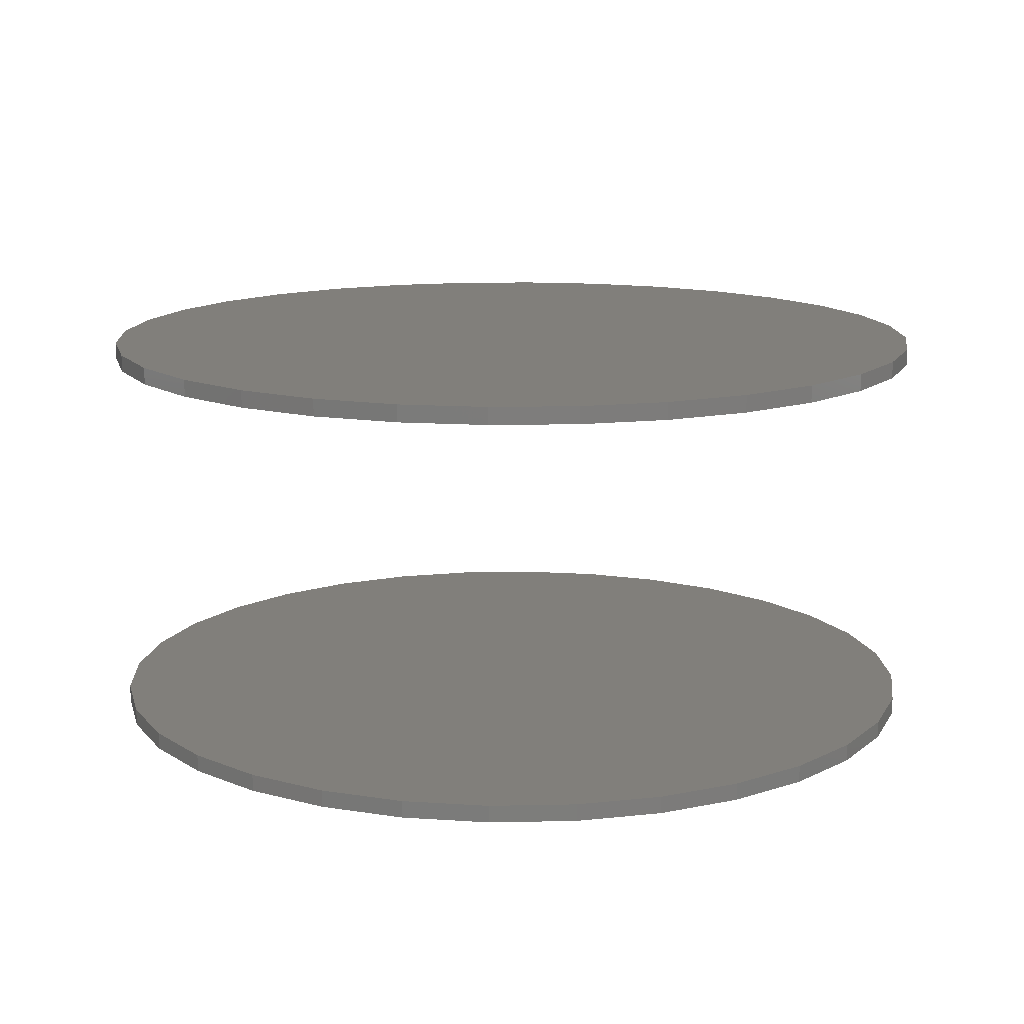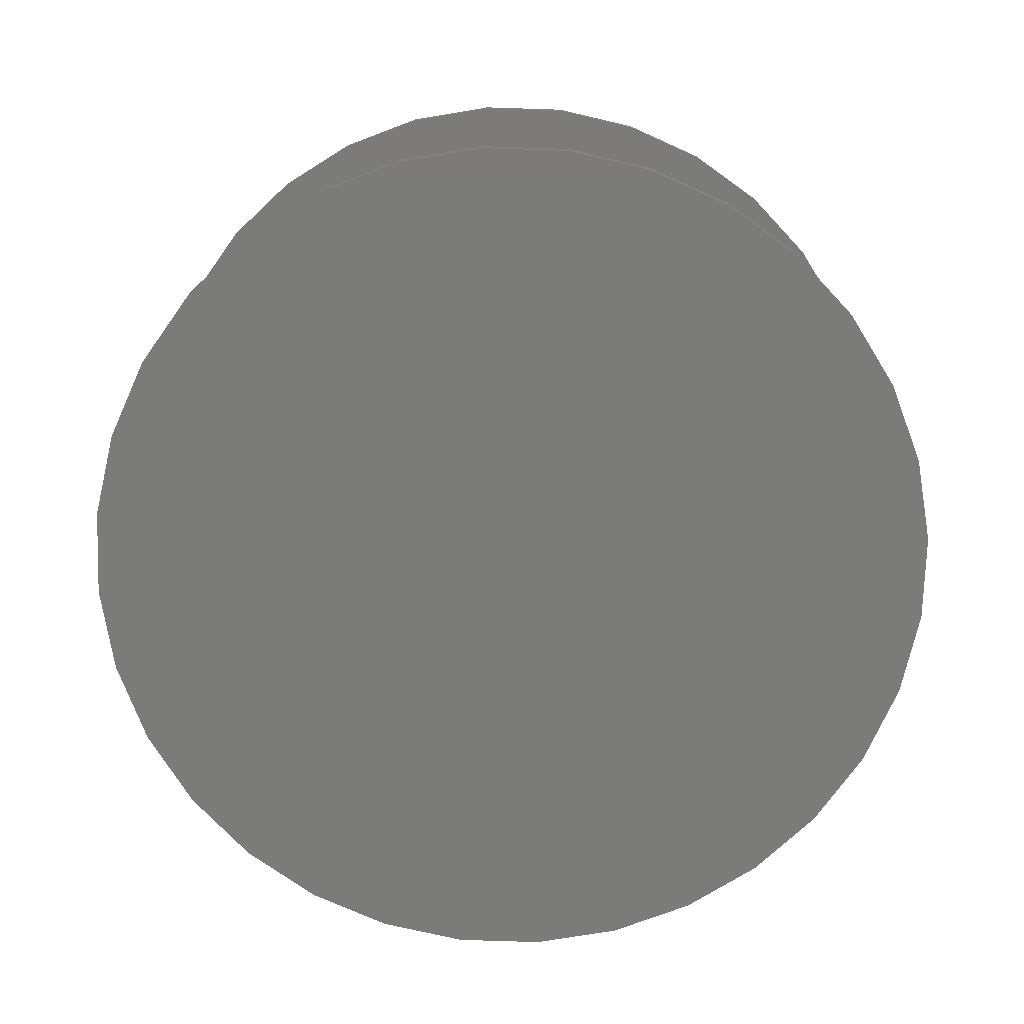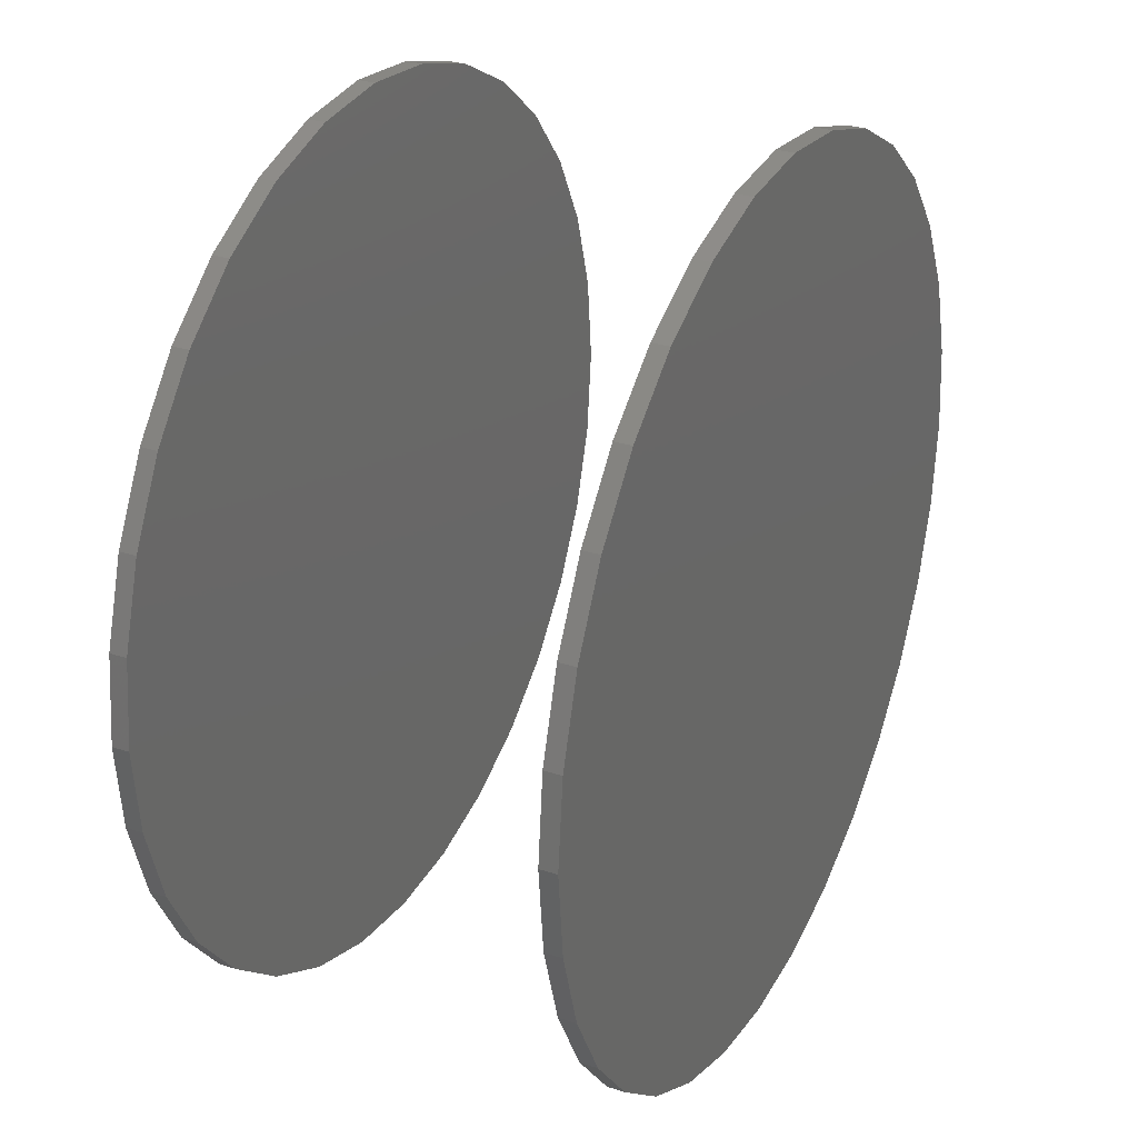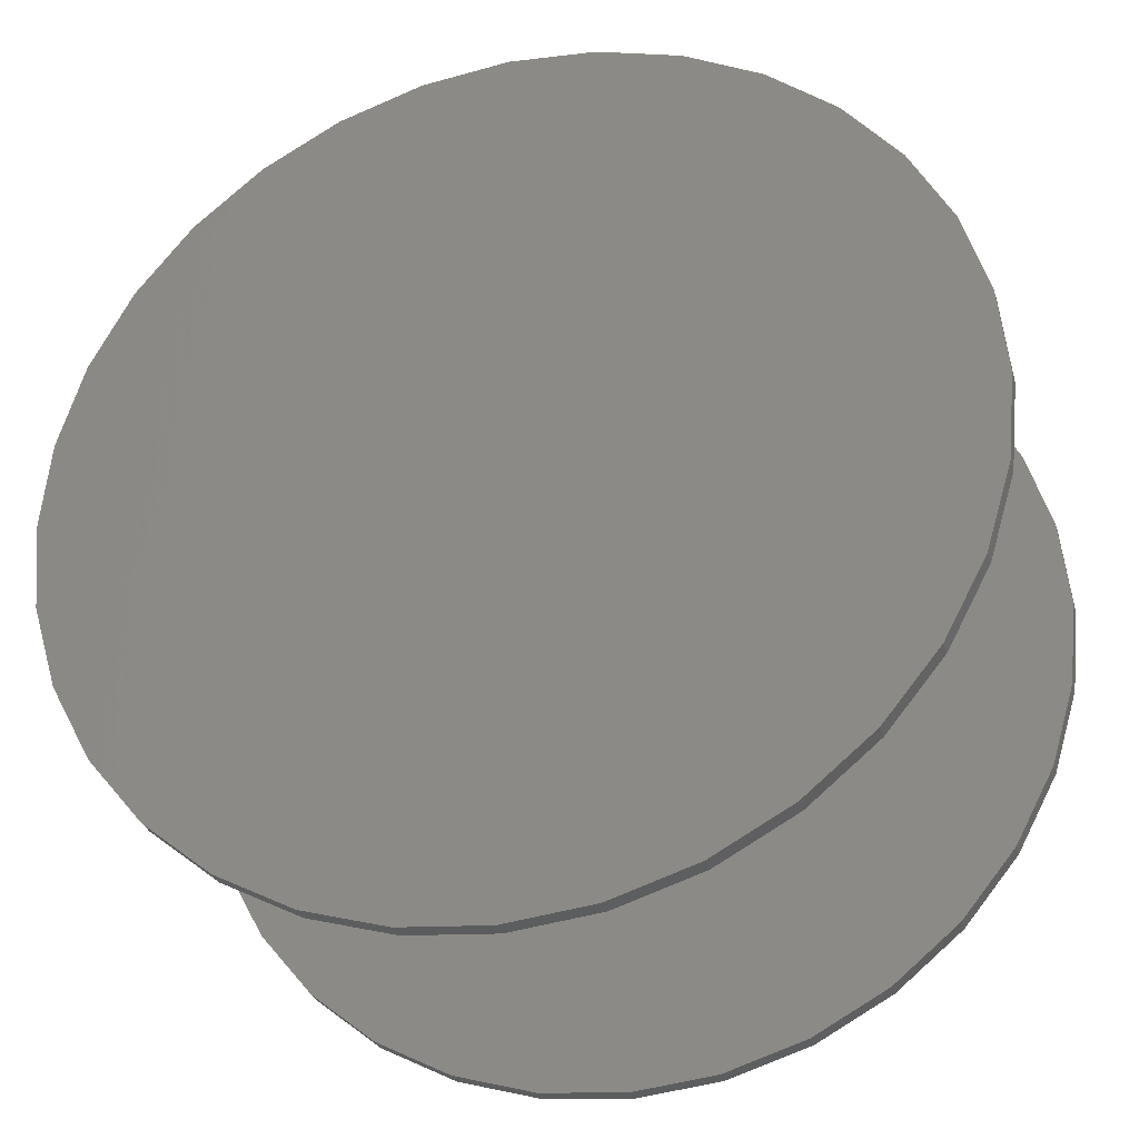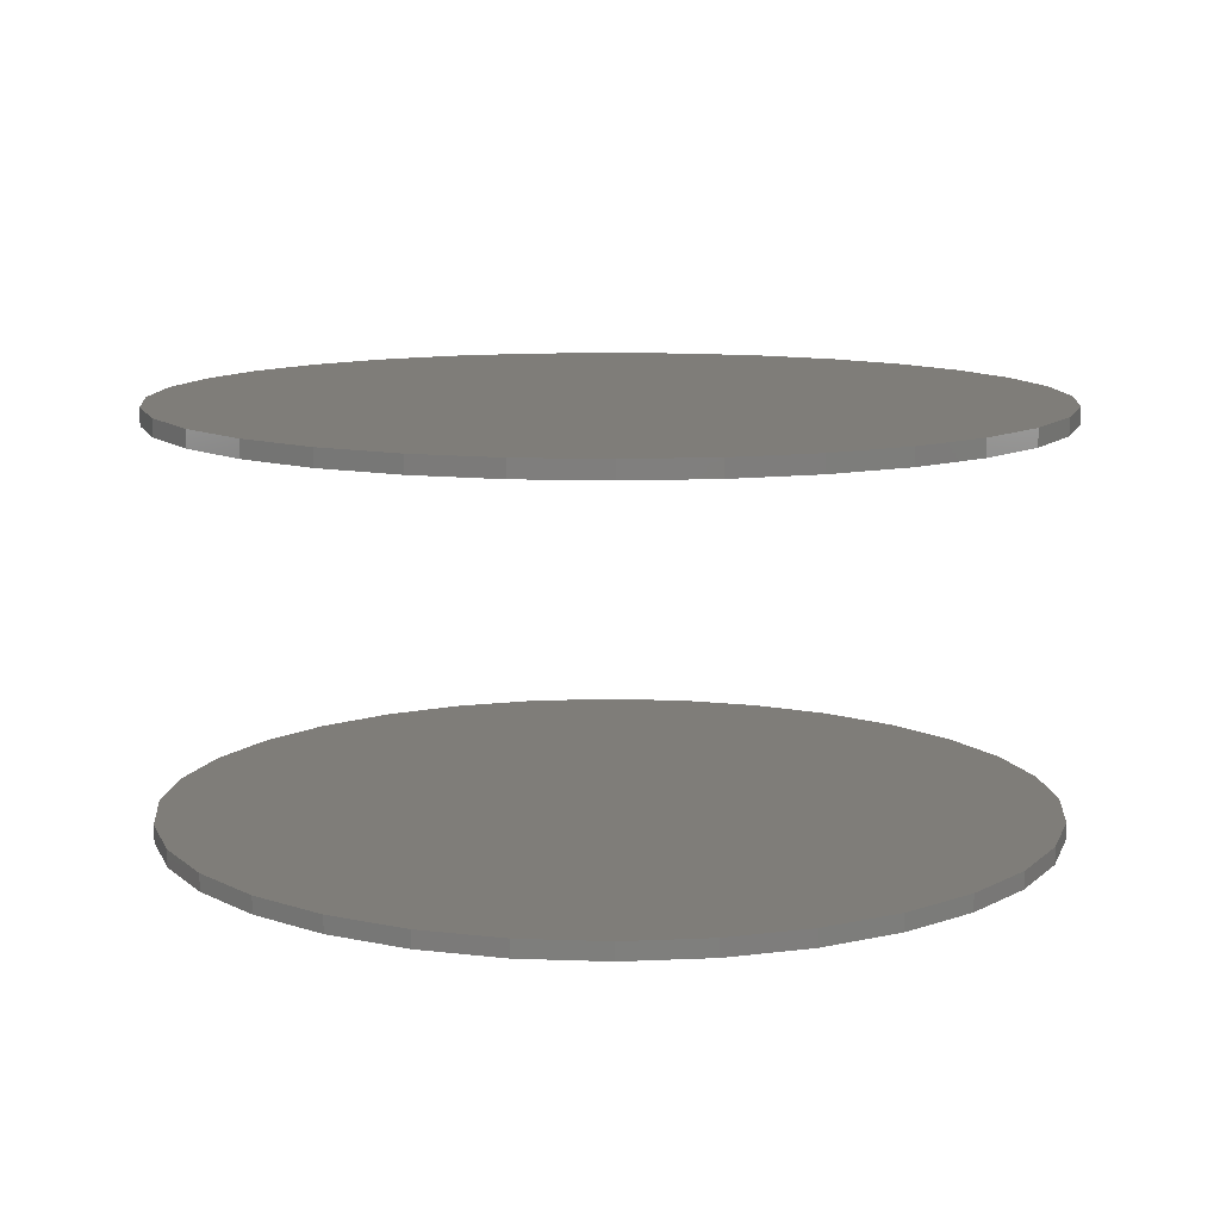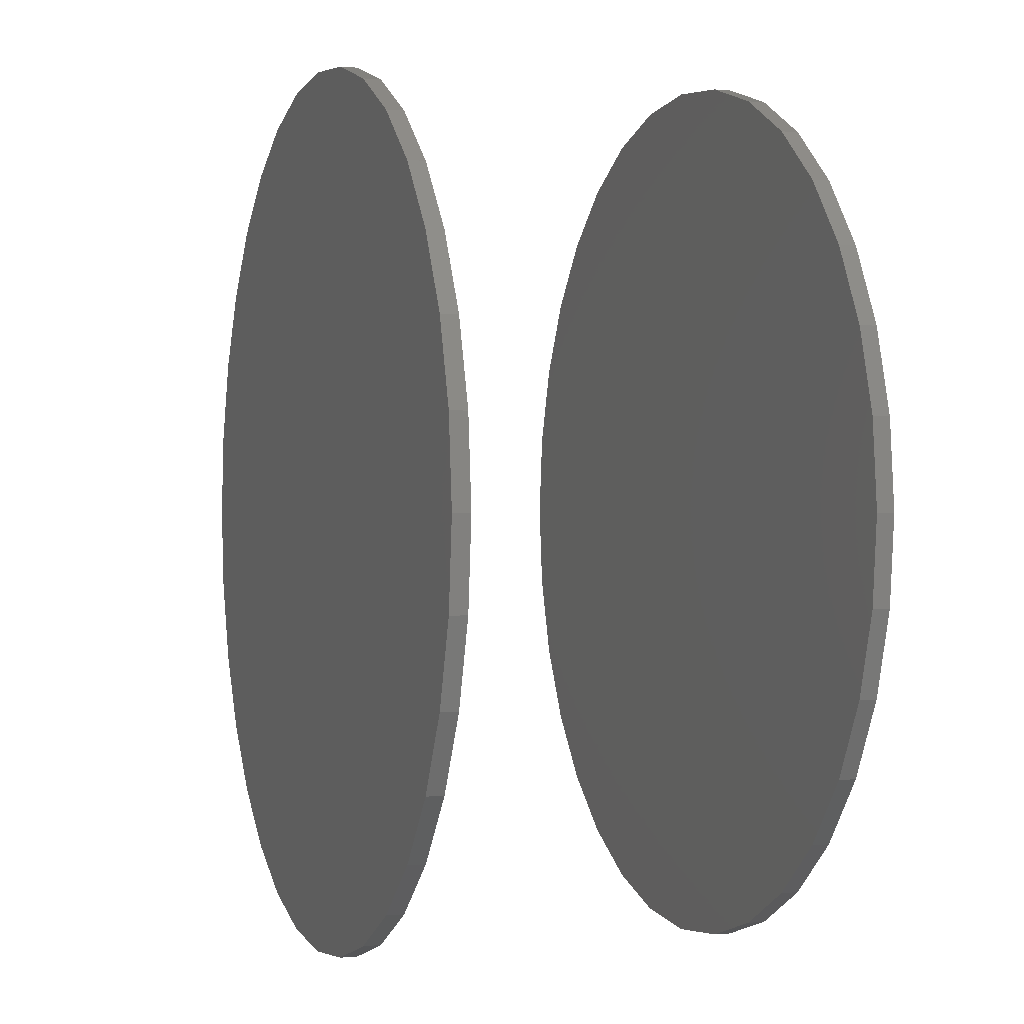
<metadata>
{"format":"stl","ext":"stl","renderer":"f3d","projection":"perspective","resolution":1024,"background":"white","views":[{"elev":13.5,"azim":81.7,"up":"+Y"},{"elev":-74.0,"azim":161.3,"up":"+Y"},{"elev":29.0,"azim":116.1,"up":"+Z"},{"elev":-30.6,"azim":16.2,"up":"+Z"},{"elev":11.0,"azim":-146.8,"up":"+Y"},{"elev":0.1,"azim":-109.2,"up":"+Z"}]}
</metadata>
<code>
# stl→obj: 128 verts, 248 faces
v -0.2 -0.1797 0.4375
v -0.2 -0.1875 0.4375
v -0.1962 -0.1797 0.4765
v -0.1962 -0.1875 0.4765
v -0.1848 -0.1797 0.514
v -0.1848 -0.1875 0.514
v -0.1663 -0.1797 0.5486
v -0.1663 -0.1875 0.5486
v -0.1414 -0.1797 0.5789
v -0.1414 -0.1875 0.5789
v -0.1111 -0.1797 0.6038
v -0.1111 -0.1875 0.6038
v -0.07654 -0.1797 0.6223
v -0.07654 -0.1875 0.6223
v -0.03902 -0.1797 0.6337
v -0.03902 -0.1875 0.6337
v 1.37e-16 -0.1797 0.6375
v 1.375e-16 -0.1875 0.6375
v 0.03902 -0.1797 0.6337
v 0.03902 -0.1875 0.6337
v 0.07654 -0.1797 0.6223
v 0.07654 -0.1875 0.6223
v 0.1111 -0.1797 0.6038
v 0.1111 -0.1875 0.6038
v 0.1414 -0.1797 0.5789
v 0.1414 -0.1875 0.5789
v 0.1663 -0.1797 0.5486
v 0.1663 -0.1875 0.5486
v 0.1848 -0.1797 0.514
v 0.1848 -0.1875 0.514
v 0.1962 -0.1797 0.4765
v 0.1962 -0.1875 0.4765
v 0.2 -0.1797 0.4375
v 0.2 -0.1875 0.4375
v -0.2 5.829e-17 0.4375
v -0.2 -0.007812 0.4375
v -0.1962 6.067e-17 0.4765
v -0.1962 -0.007812 0.4765
v -0.1848 6.338e-17 0.514
v -0.1848 -0.007812 0.514
v -0.1663 6.633e-17 0.5486
v -0.1663 -0.007812 0.5486
v -0.1414 6.939e-17 0.5789
v -0.1414 -0.007812 0.5789
v -0.1111 7.245e-17 0.6038
v -0.1111 -0.007812 0.6038
v -0.07654 7.54e-17 0.6223
v -0.07654 -0.007812 0.6223
v -0.03902 7.811e-17 0.6337
v -0.03902 -0.007812 0.6337
v 1.271e-16 8.049e-17 0.6375
v 1.275e-16 -0.007812 0.6375
v 0.03902 8.244e-17 0.6337
v 0.03902 -0.007812 0.6337
v 0.07654 8.389e-17 0.6223
v 0.07654 -0.007812 0.6223
v 0.1111 8.479e-17 0.6038
v 0.1111 -0.007812 0.6038
v 0.1414 8.509e-17 0.5789
v 0.1414 -0.007812 0.5789
v 0.1663 8.479e-17 0.5486
v 0.1663 -0.007812 0.5486
v 0.1848 8.389e-17 0.514
v 0.1848 -0.007812 0.514
v 0.1962 8.244e-17 0.4765
v 0.1962 -0.007812 0.4765
v 0.2 8.049e-17 0.4375
v 0.2 -0.007812 0.4375
v 0.1962 -0.1797 0.3985
v 0.1962 -0.1875 0.3985
v 0.1848 -0.1797 0.361
v 0.1848 -0.1875 0.361
v 0.1663 -0.1797 0.3264
v 0.1663 -0.1875 0.3264
v 0.1414 -0.1797 0.2961
v 0.1414 -0.1875 0.2961
v 0.1111 -0.1797 0.2712
v 0.1111 -0.1875 0.2712
v 0.07654 -0.1797 0.2527
v 0.07654 -0.1875 0.2527
v 0.03902 -0.1797 0.2413
v 0.03902 -0.1875 0.2413
v -3.442e-17 -0.1797 0.2375
v -3.398e-17 -0.1875 0.2375
v -0.03902 -0.1797 0.2413
v -0.03902 -0.1875 0.2413
v -0.07654 -0.1797 0.2527
v -0.07654 -0.1875 0.2527
v -0.1111 -0.1797 0.2712
v -0.1111 -0.1875 0.2712
v -0.1414 -0.1797 0.2961
v -0.1414 -0.1875 0.2961
v -0.1663 -0.1797 0.3264
v -0.1663 -0.1875 0.3264
v -0.1848 -0.1797 0.361
v -0.1848 -0.1875 0.361
v -0.1962 -0.1797 0.3985
v -0.1962 -0.1875 0.3985
v 0.1962 7.811e-17 0.3985
v 0.1962 -0.007812 0.3985
v 0.1848 7.54e-17 0.361
v 0.1848 -0.007812 0.361
v 0.1663 7.245e-17 0.3264
v 0.1663 -0.007812 0.3264
v 0.1414 6.939e-17 0.2961
v 0.1414 -0.007812 0.2961
v 0.1111 6.633e-17 0.2712
v 0.1111 -0.007812 0.2712
v 0.07654 6.338e-17 0.2527
v 0.07654 -0.007812 0.2527
v 0.03902 6.067e-17 0.2413
v 0.03902 -0.007812 0.2413
v -4.439e-17 5.829e-17 0.2375
v -4.396e-17 -0.007812 0.2375
v -0.03902 5.633e-17 0.2413
v -0.03902 -0.007812 0.2413
v -0.07654 5.488e-17 0.2527
v -0.07654 -0.007812 0.2527
v -0.1111 5.399e-17 0.2712
v -0.1111 -0.007812 0.2712
v -0.1414 5.369e-17 0.2961
v -0.1414 -0.007812 0.2961
v -0.1663 5.399e-17 0.3264
v -0.1663 -0.007812 0.3264
v -0.1848 5.488e-17 0.361
v -0.1848 -0.007812 0.361
v -0.1962 5.633e-17 0.3985
v -0.1962 -0.007812 0.3985
f 1 2 3
f 3 2 4
f 3 4 5
f 5 4 6
f 5 6 7
f 7 6 8
f 7 8 9
f 9 8 10
f 9 10 11
f 11 10 12
f 11 12 13
f 13 12 14
f 13 14 15
f 15 14 16
f 15 16 17
f 17 16 18
f 17 18 19
f 19 18 20
f 19 20 21
f 21 20 22
f 21 22 23
f 23 22 24
f 23 24 25
f 25 24 26
f 25 26 27
f 27 26 28
f 27 28 29
f 29 28 30
f 29 30 31
f 31 30 32
f 31 32 33
f 33 32 34
f 35 36 37
f 37 36 38
f 37 38 39
f 39 38 40
f 39 40 41
f 41 40 42
f 41 42 43
f 43 42 44
f 43 44 45
f 45 44 46
f 45 46 47
f 47 46 48
f 47 48 49
f 49 48 50
f 49 50 51
f 51 50 52
f 51 52 53
f 53 52 54
f 53 54 55
f 55 54 56
f 55 56 57
f 57 56 58
f 57 58 59
f 59 58 60
f 59 60 61
f 61 60 62
f 61 62 63
f 63 62 64
f 63 64 65
f 65 64 66
f 65 66 67
f 67 66 68
f 33 34 69
f 69 34 70
f 69 70 71
f 71 70 72
f 71 72 73
f 73 72 74
f 73 74 75
f 75 74 76
f 75 76 77
f 77 76 78
f 77 78 79
f 79 78 80
f 79 80 81
f 81 80 82
f 81 82 83
f 83 82 84
f 83 84 85
f 85 84 86
f 85 86 87
f 87 86 88
f 87 88 89
f 89 88 90
f 89 90 91
f 91 90 92
f 91 92 93
f 93 92 94
f 93 94 95
f 95 94 96
f 95 96 97
f 97 96 98
f 97 98 1
f 1 98 2
f 67 68 99
f 99 68 100
f 99 100 101
f 101 100 102
f 101 102 103
f 103 102 104
f 103 104 105
f 105 104 106
f 105 106 107
f 107 106 108
f 107 108 109
f 109 108 110
f 109 110 111
f 111 110 112
f 111 112 113
f 113 112 114
f 113 114 115
f 115 114 116
f 115 116 117
f 117 116 118
f 117 118 119
f 119 118 120
f 119 120 121
f 121 120 122
f 121 122 123
f 123 122 124
f 123 124 125
f 125 124 126
f 125 126 127
f 127 126 128
f 127 128 35
f 35 128 36
f 50 54 52
f 54 50 48
f 54 48 56
f 110 116 112
f 112 116 114
f 56 48 58
f 58 48 46
f 58 46 60
f 60 46 44
f 60 44 62
f 62 44 42
f 62 42 64
f 64 42 40
f 64 40 66
f 66 40 38
f 66 38 68
f 68 38 36
f 68 36 100
f 100 36 128
f 100 128 102
f 102 128 126
f 102 126 104
f 104 126 124
f 104 124 106
f 106 124 122
f 106 122 108
f 108 122 120
f 108 120 110
f 110 120 118
f 110 118 116
f 17 19 15
f 13 15 19
f 21 13 19
f 81 85 79
f 83 85 81
f 85 87 79
f 79 87 89
f 79 89 77
f 77 89 91
f 77 91 75
f 75 91 93
f 75 93 73
f 73 93 95
f 73 95 71
f 71 95 97
f 71 97 69
f 69 97 1
f 69 1 33
f 33 1 3
f 33 3 31
f 31 3 5
f 31 5 29
f 29 5 7
f 29 7 27
f 27 7 9
f 27 9 25
f 25 9 11
f 25 11 23
f 23 11 13
f 23 13 21
f 16 20 18
f 20 16 14
f 20 14 22
f 80 86 82
f 82 86 84
f 22 14 24
f 24 14 12
f 24 12 26
f 26 12 10
f 26 10 28
f 28 10 8
f 28 8 30
f 30 8 6
f 30 6 32
f 32 6 4
f 32 4 34
f 34 4 2
f 34 2 70
f 70 2 98
f 70 98 72
f 72 98 96
f 72 96 74
f 74 96 94
f 74 94 76
f 76 94 92
f 76 92 78
f 78 92 90
f 78 90 80
f 80 90 88
f 80 88 86
f 51 53 49
f 47 49 53
f 55 47 53
f 111 115 109
f 113 115 111
f 115 117 109
f 109 117 119
f 109 119 107
f 107 119 121
f 107 121 105
f 105 121 123
f 105 123 103
f 103 123 125
f 103 125 101
f 101 125 127
f 101 127 99
f 99 127 35
f 99 35 67
f 67 35 37
f 67 37 65
f 65 37 39
f 65 39 63
f 63 39 41
f 63 41 61
f 61 41 43
f 61 43 59
f 59 43 45
f 59 45 57
f 57 45 47
f 57 47 55

</code>
